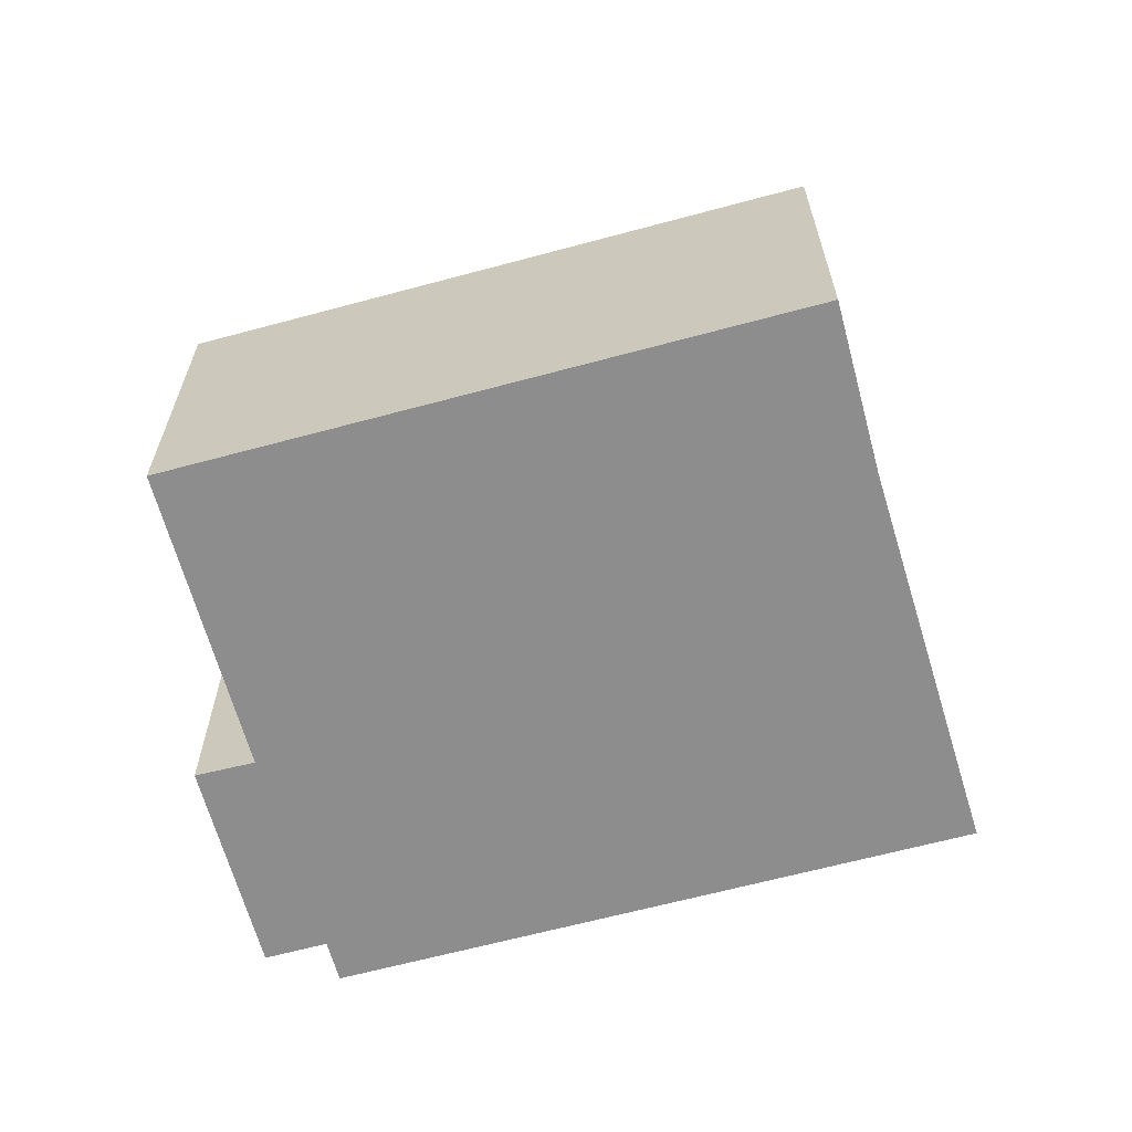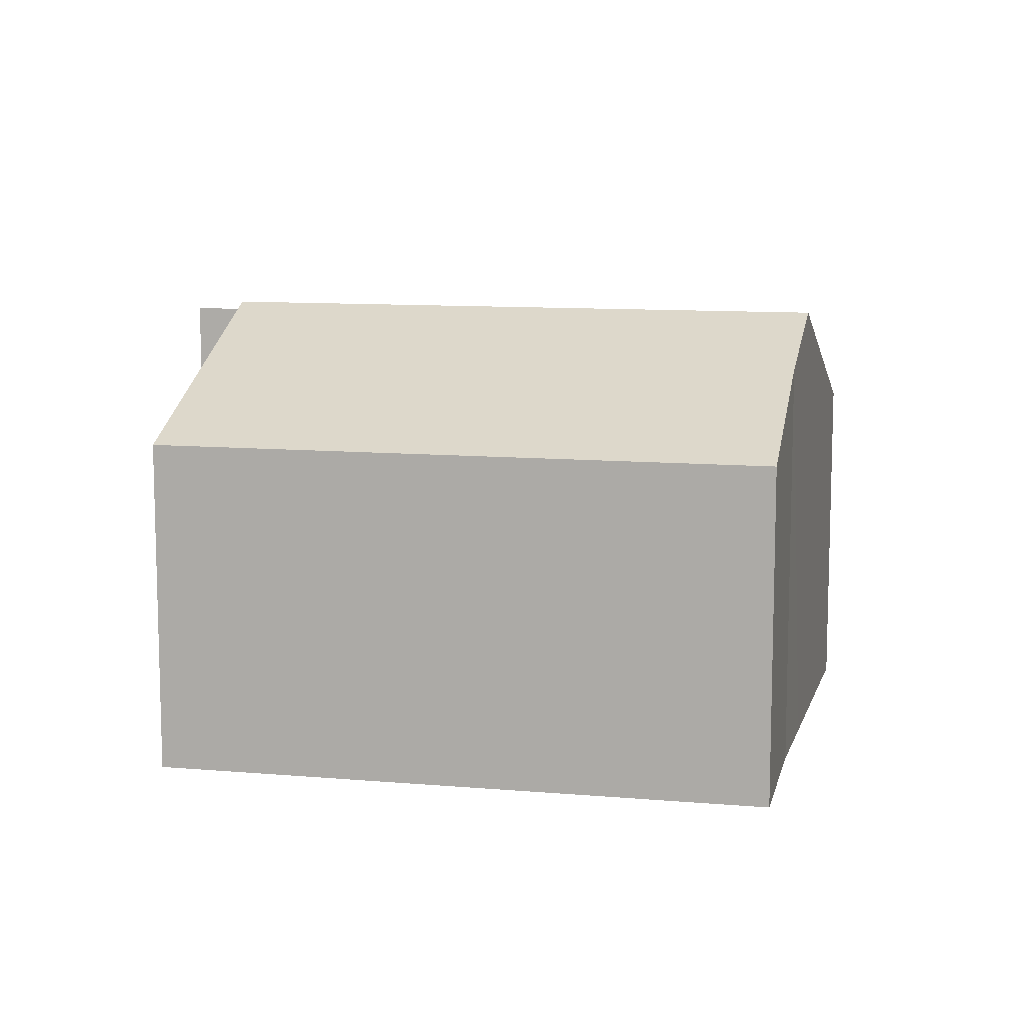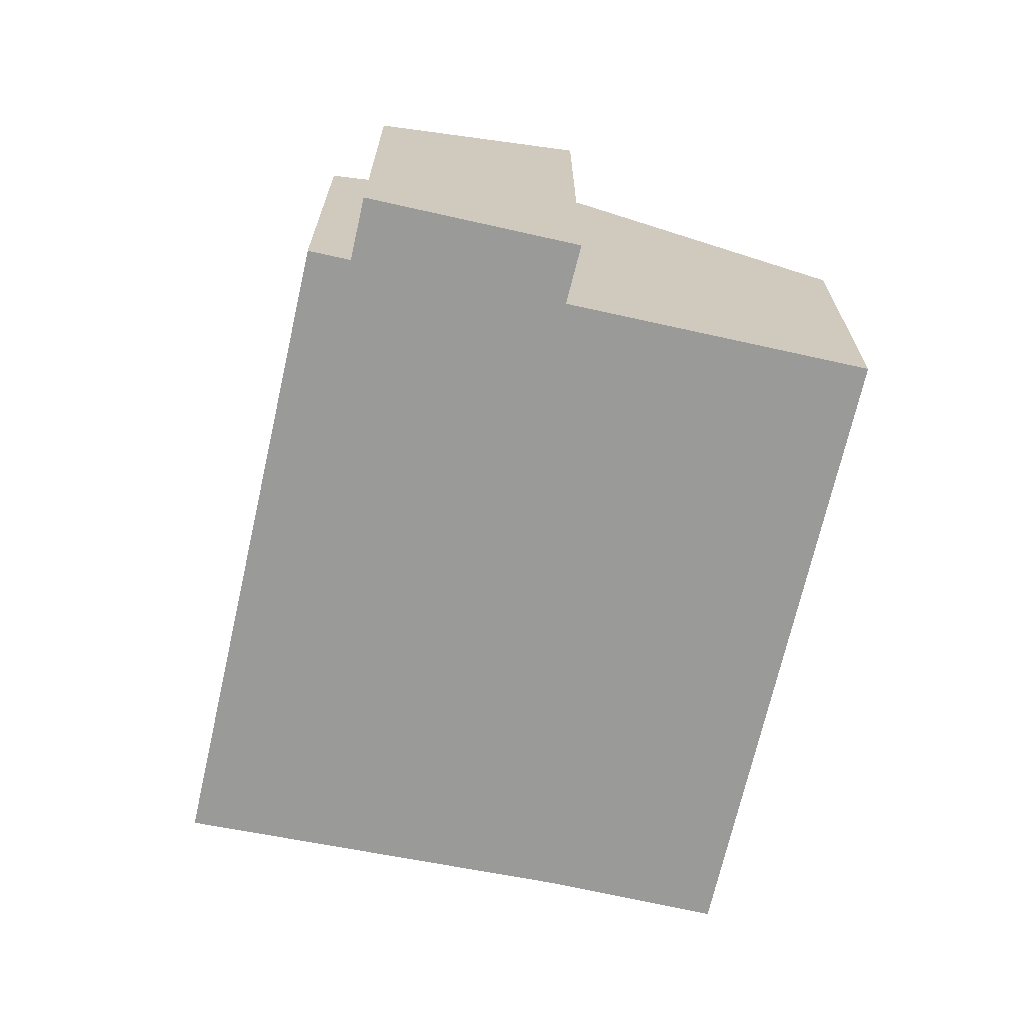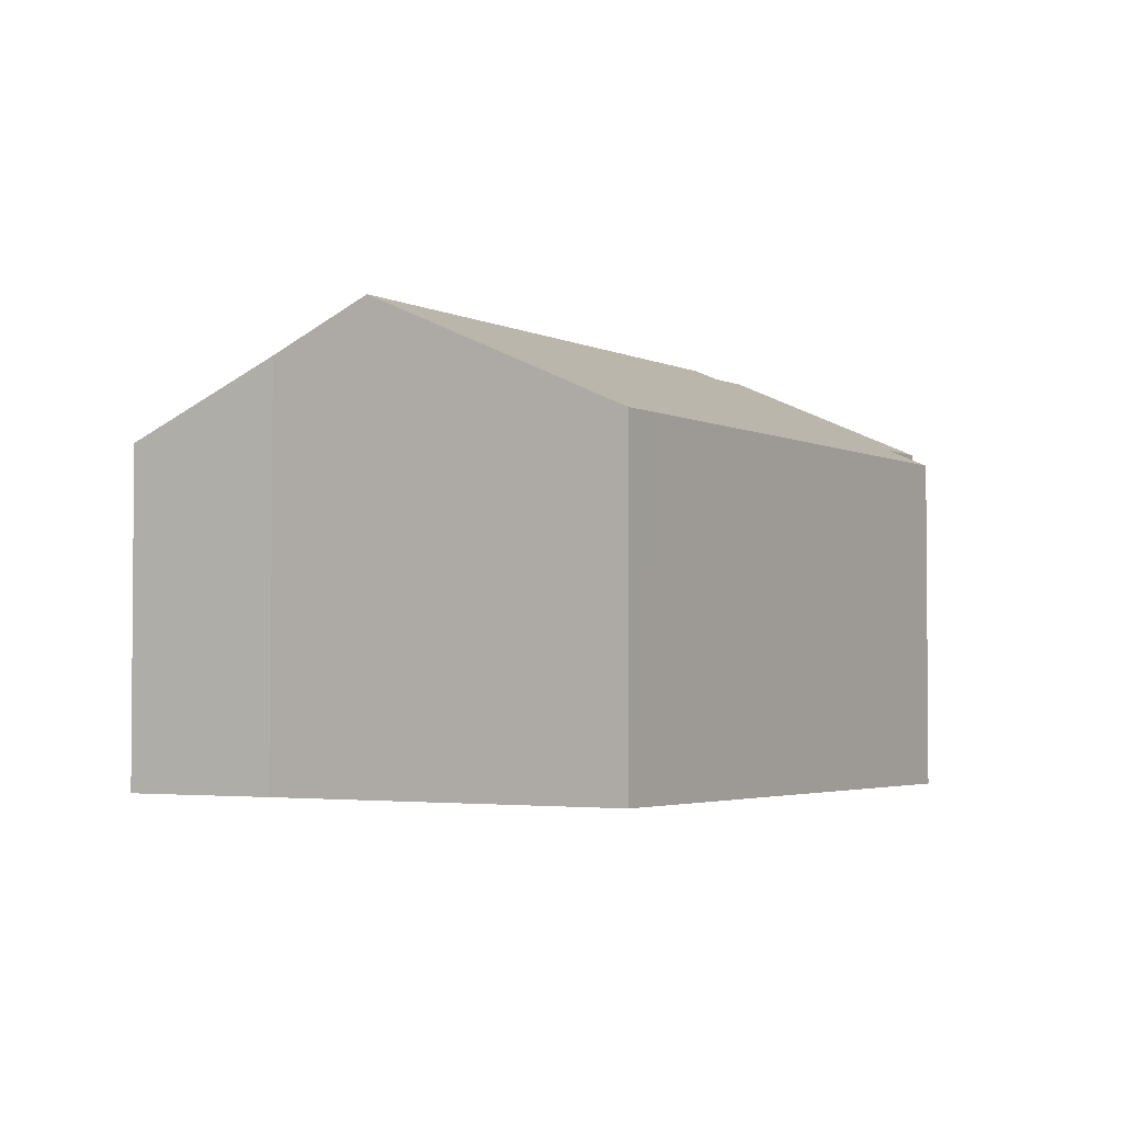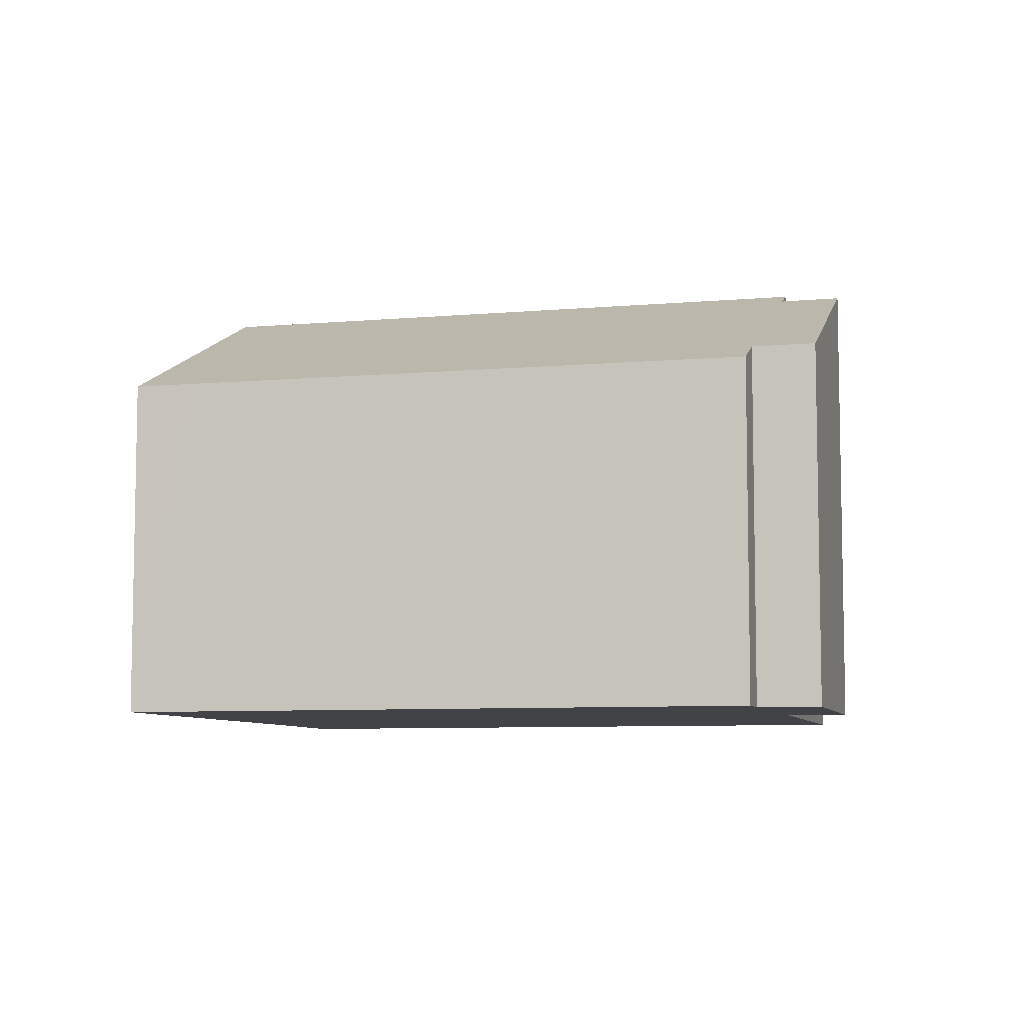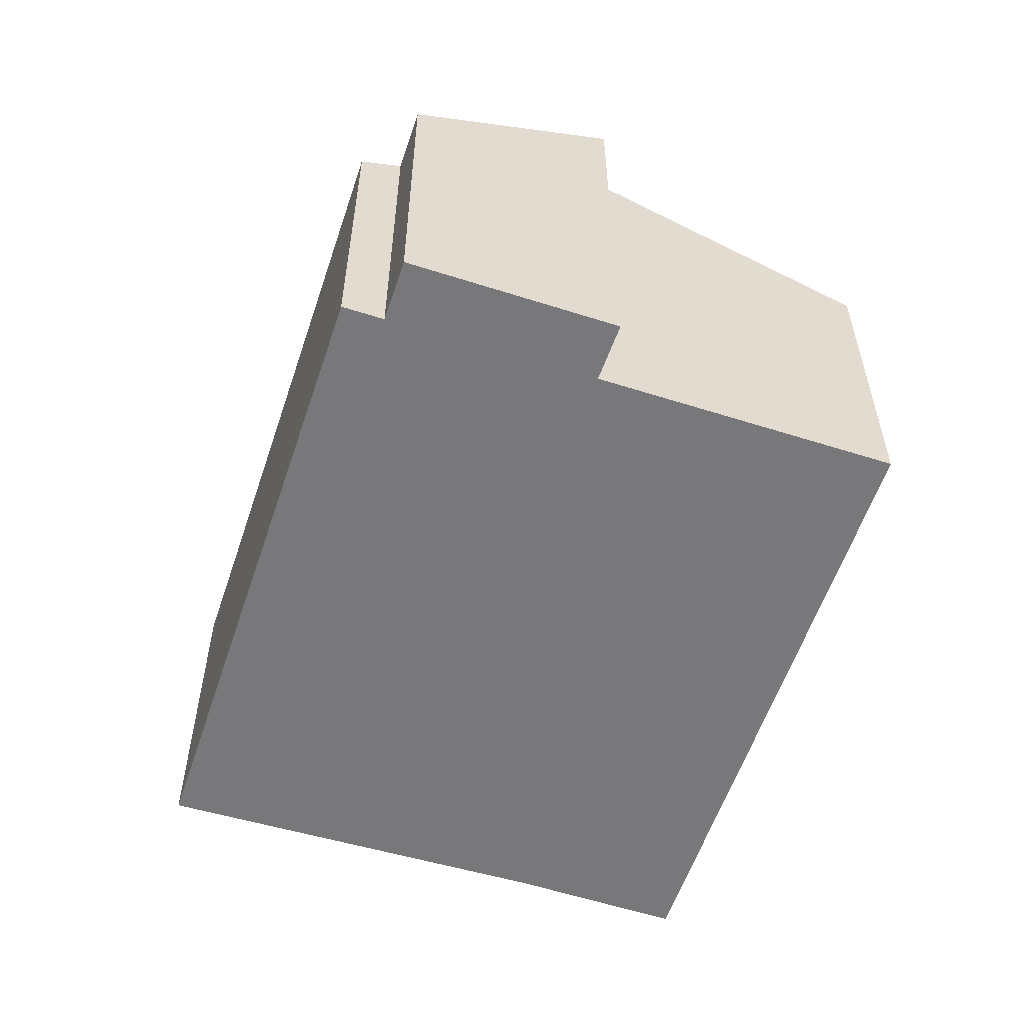
<metadata>
{"format":"obj","ext":"obj","renderer":"f3d","projection":"perspective","resolution":1024,"background":"white","views":[{"elev":-64.6,"azim":52.0,"up":"+Y"},{"elev":10.4,"azim":49.2,"up":"+Y"},{"elev":-69.2,"azim":-65.9,"up":"+Y"},{"elev":-3.0,"azim":158.3,"up":"+Y"},{"elev":-7.4,"azim":-128.7,"up":"+Y"},{"elev":-57.6,"azim":-71.6,"up":"+Y"}]}
</metadata>
<code>
v  7.807 7.41 8.288
v  15.23 10.06 -4.918
v  4.155 10.06 3.38
v  16.63 9.009 -2.927
v  18.86 7.405 0.028
v  10.7 7.412 -9.16
v  13.46 8.723 -7.449
v  11.72 7.41 -9.932
v  0.547 7.408 -1.567
v  1.102 7.81 -0.824
v  0 7.809 4.782e-16
v  3.827 9.823 2.94
v  2.8 9.836 3.746
v  11.72 6.082e-16 -9.932
v  15.23 3.011e-16 -4.918
v  16.63 1.792e-16 -2.927
v  13.46 4.561e-16 -7.449
v  18.86 -1.715e-18 0.028
v  0.547 9.595e-17 -1.567
v  10.7 5.609e-16 -9.16
v  1.102 5.046e-17 -0.824
v  0 0 0
v  2.8 -2.294e-16 3.746
v  3.827 -1.8e-16 2.94
v  7.807 -5.075e-16 8.288
v  4.155 -2.07e-16 3.38
g defaultobject
f 1 2 3
f 2 1 4
f 4 1 5
f 6 7 8
f 7 6 9
f 7 9 10
f 7 10 2
f 2 10 11
f 2 11 12
f 12 11 13
f 3 2 12
f 7 14 8
f 14 7 2
f 14 2 4
f 14 4 15
f 15 4 16
f 14 15 17
f 5 16 4
f 16 5 18
f 14 6 8
f 6 14 9
f 9 14 19
f 19 14 20
f 21 11 10
f 11 21 22
f 9 21 10
f 21 9 19
f 11 23 13
f 23 11 22
f 12 1 3
f 1 12 24
f 1 24 25
f 25 24 26
f 23 12 13
f 12 23 24
f 25 5 1
f 5 25 18
f 20 21 19
f 21 23 22
f 23 21 20
f 23 20 14
f 23 14 17
f 23 17 24
f 24 17 15
f 24 15 26
f 26 15 25
f 25 15 16
f 25 16 18

</code>
